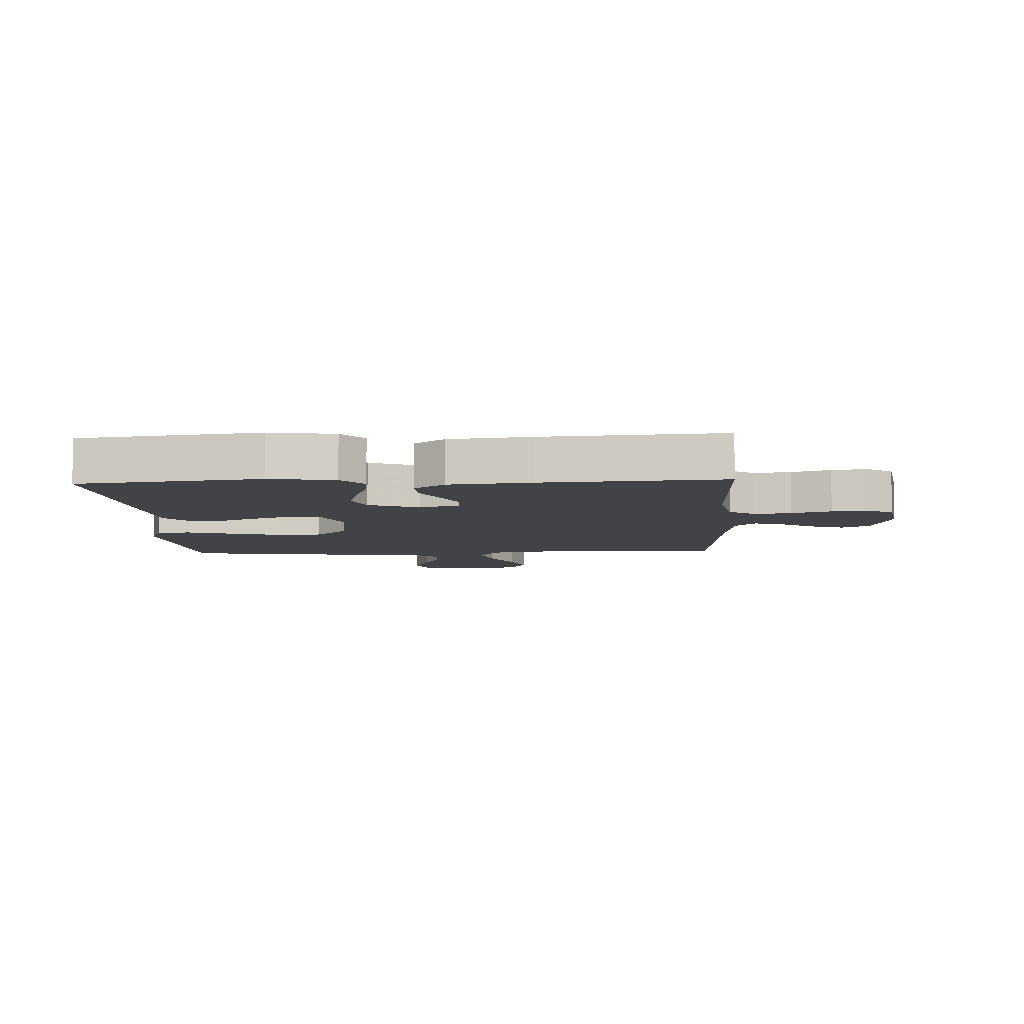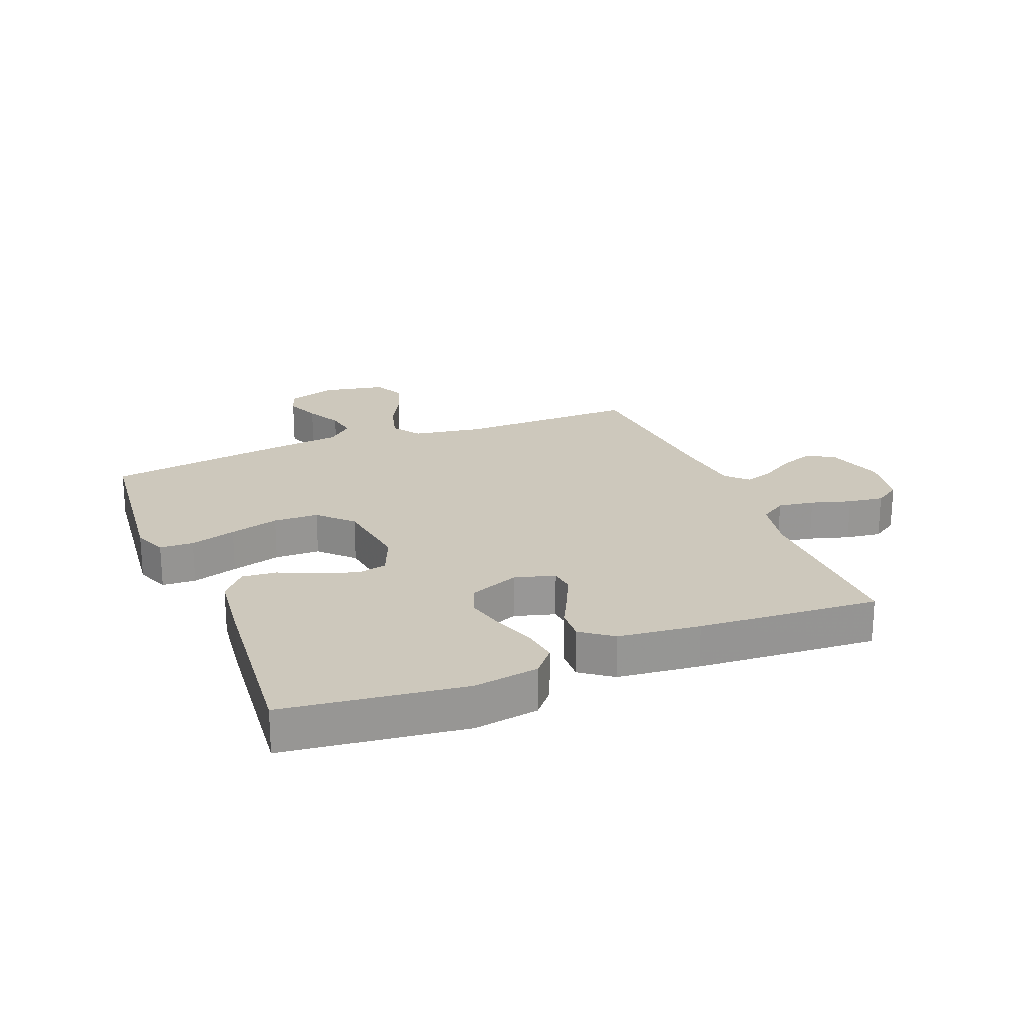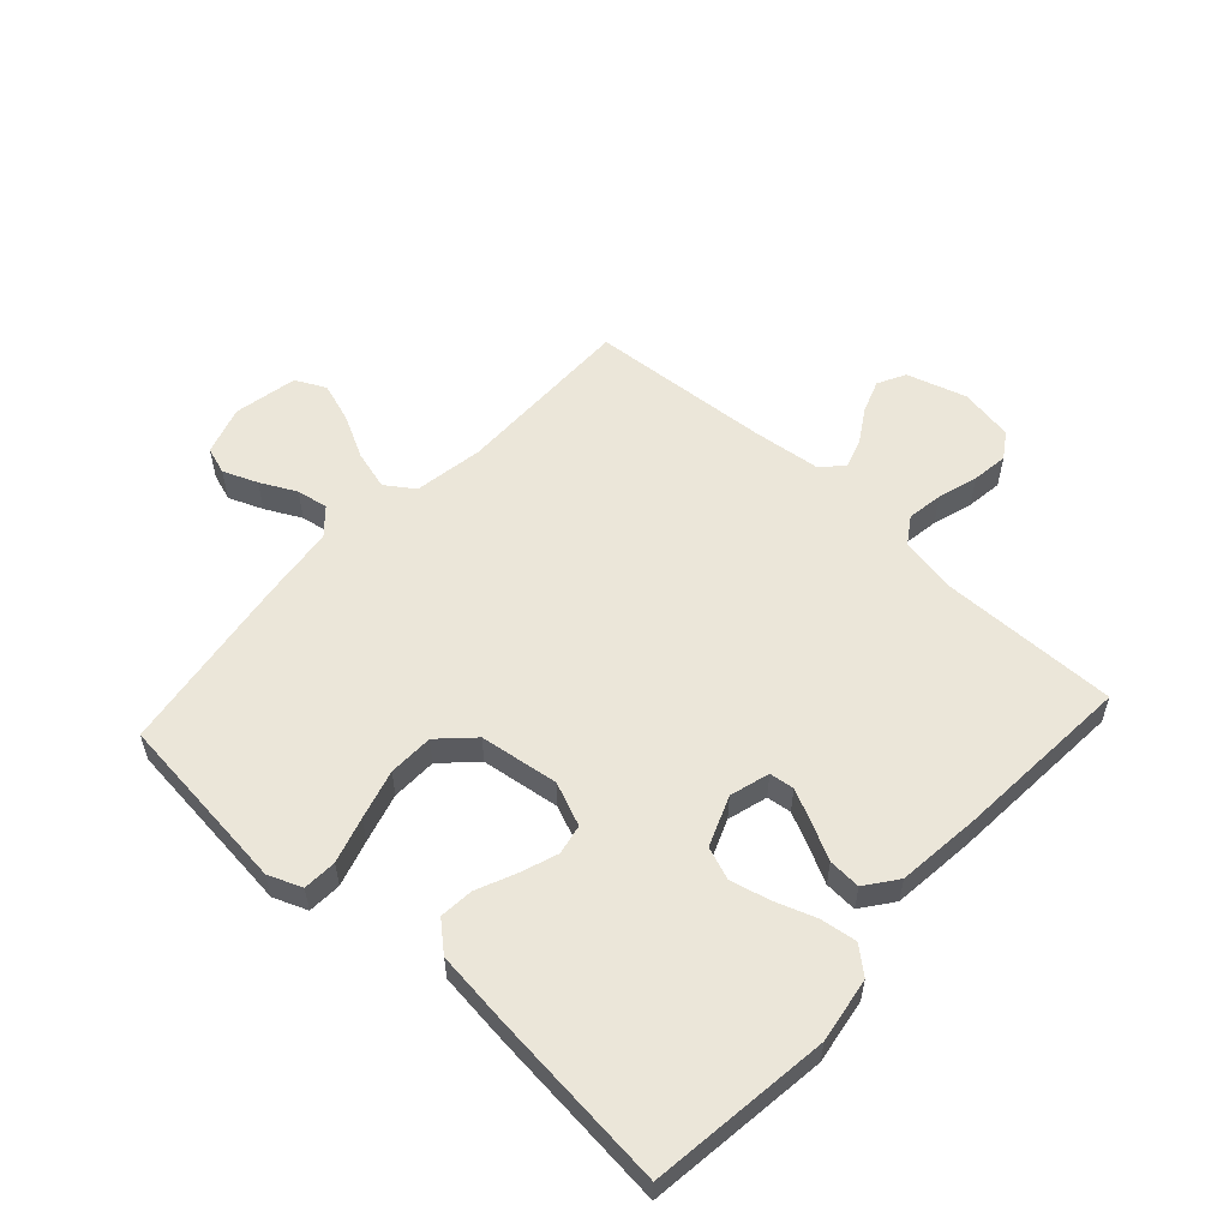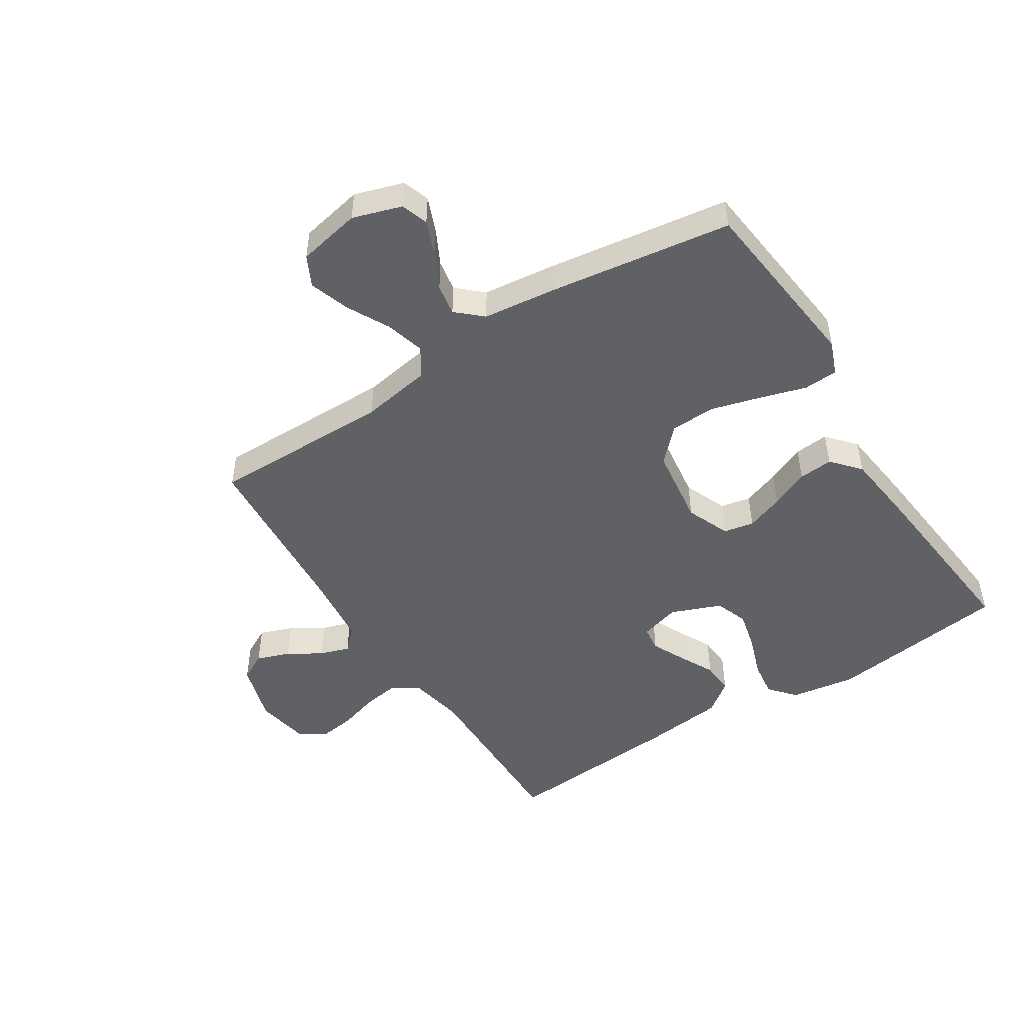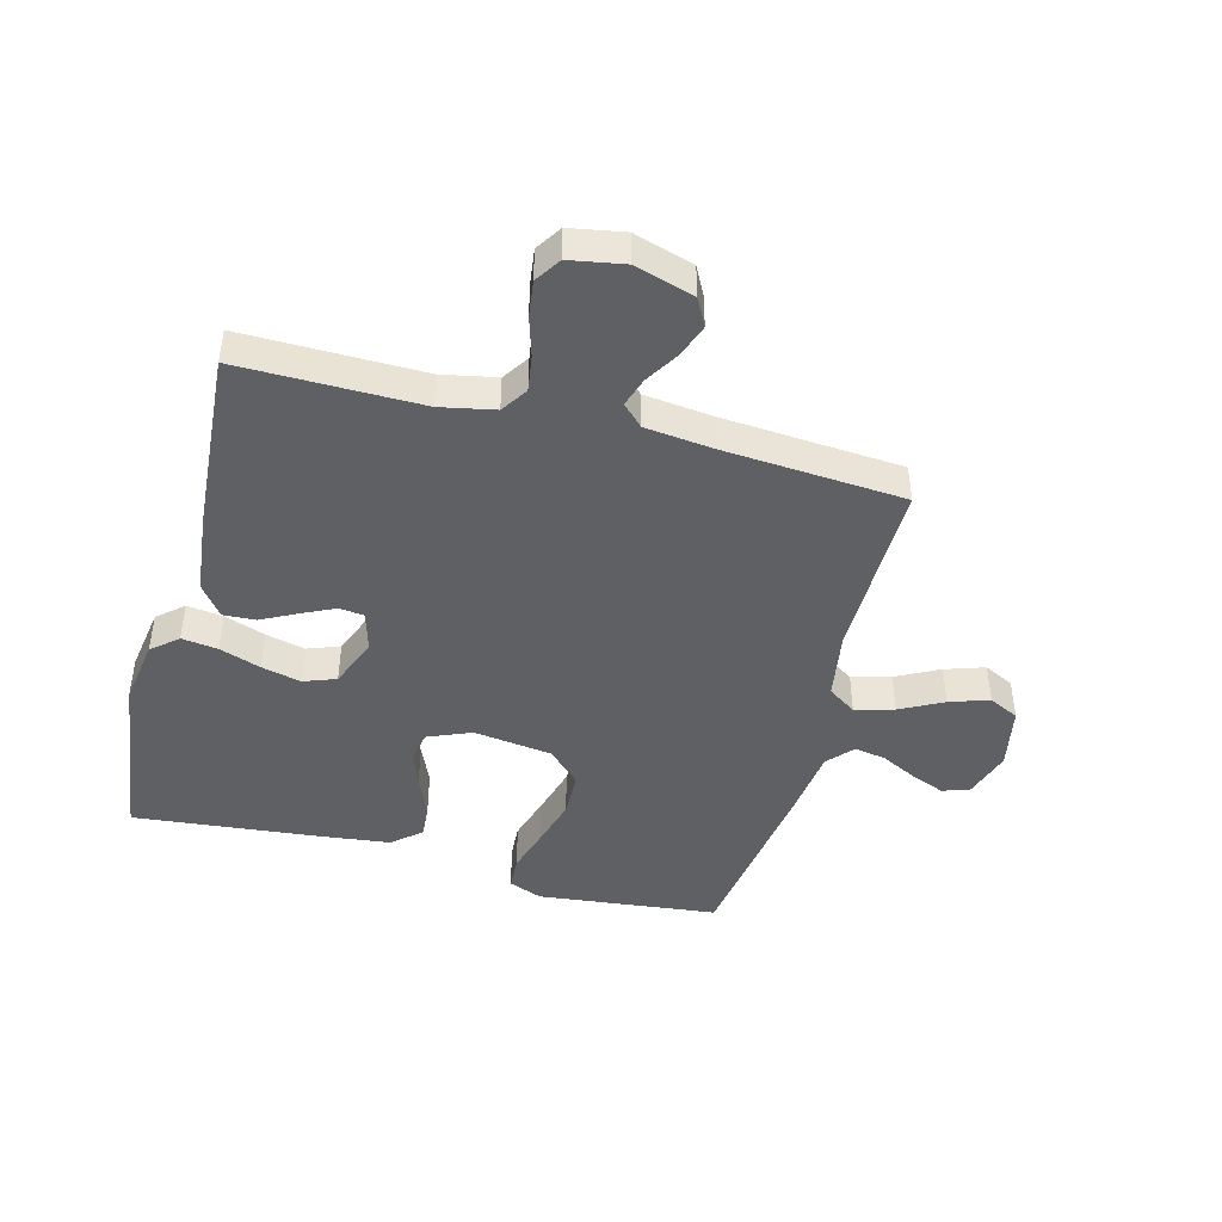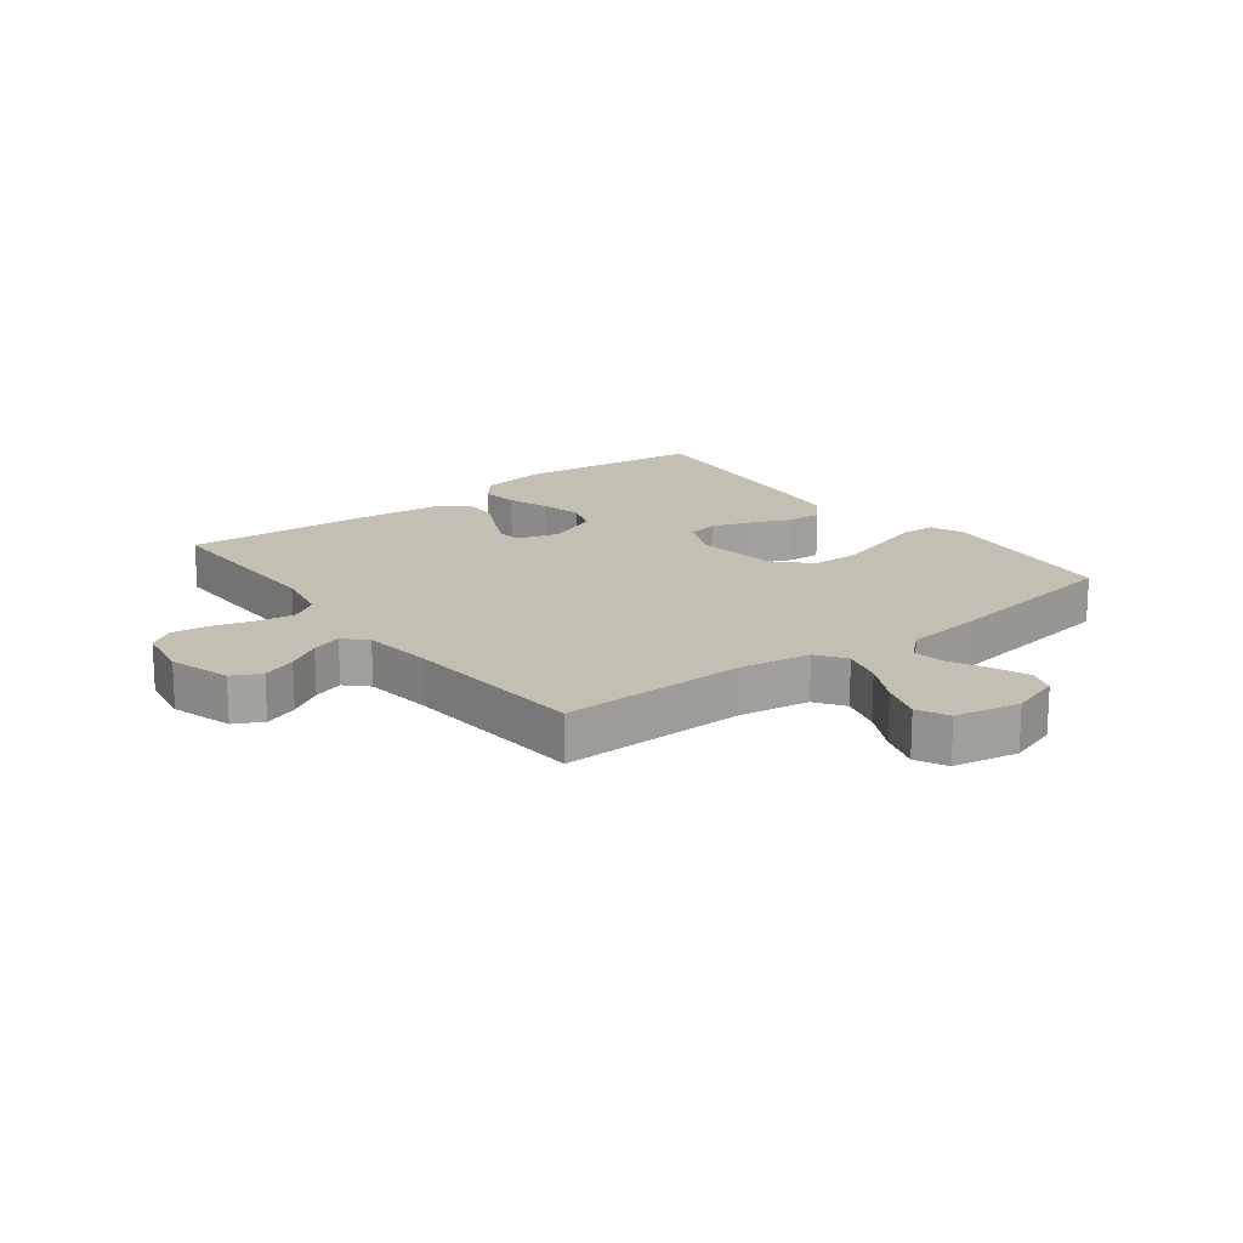
<metadata>
{"format":"obj","ext":"obj","renderer":"f3d","projection":"perspective","resolution":1024,"background":"white","views":[{"elev":-7.2,"azim":92.8,"up":"+Y"},{"elev":22.1,"azim":68.1,"up":"+Y"},{"elev":56.4,"azim":42.4,"up":"+Y"},{"elev":-49.0,"azim":-57.4,"up":"+Y"},{"elev":-44.5,"azim":165.2,"up":"+Y"},{"elev":17.8,"azim":-127.6,"up":"+Y"}]}
</metadata>
<code>
v 0.5 0.07 -0.5
v 0.2 0.07 -0.497
v 0.11 0.07 -0.515
v 0.081 0.07 -0.559
v 0.09 0.07 -0.619
v 0.11 0.07 -0.685
v 0.118 0.07 -0.745
v 0.09 0.07 -0.788
v 0 0.07 -0.804
v -0.099 0.07 -0.774
v -0.123 0.07 -0.728
v -0.103 0.07 -0.673
v -0.069 0.07 -0.618
v -0.053 0.07 -0.569
v -0.087 0.07 -0.535
v -0.2 0.07 -0.522
v -0.5 0.07 -0.5
v -0.497 0.07 -0.2
v -0.516 0.07 -0.085
v -0.563 0.07 -0.053
v -0.628 0.07 -0.071
v -0.699 0.07 -0.108
v -0.765 0.07 -0.13
v -0.815 0.07 -0.105
v -0.836 0.07 0
v -0.81 0.07 0.081
v -0.765 0.07 0.096
v -0.708 0.07 0.073
v -0.649 0.07 0.043
v -0.597 0.07 0.034
v -0.559 0.07 0.076
v -0.544 0.07 0.2
v -0.5 0.07 0.5
v -0.2 0.07 0.533
v -0.144 0.07 0.511
v -0.141 0.07 0.455
v -0.164 0.07 0.379
v -0.187 0.07 0.297
v -0.185 0.07 0.222
v -0.131 0.07 0.169
v 0 0.07 0.151
v 0.072 0.07 0.181
v 0.082 0.07 0.231
v 0.06 0.07 0.293
v 0.032 0.07 0.357
v 0.027 0.07 0.414
v 0.074 0.07 0.455
v 0.2 0.07 0.47
v 0.5 0.07 0.5
v 0.538 0.07 0.2
v 0.521 0.07 0.092
v 0.478 0.07 0.055
v 0.418 0.07 0.063
v 0.35 0.07 0.087
v 0.284 0.07 0.103
v 0.23 0.07 0.083
v 0.197 0.07 0
v 0.216 0.07 -0.066
v 0.257 0.07 -0.071
v 0.312 0.07 -0.045
v 0.371 0.07 -0.015
v 0.425 0.07 -0.012
v 0.464 0.07 -0.064
v 0.479 0.07 -0.2
v 0.5 0 -0.5
v 0.2 0 -0.497
v 0.11 0 -0.515
v 0.081 0 -0.559
v 0.09 0 -0.619
v 0.11 0 -0.685
v 0.118 0 -0.745
v 0.09 0 -0.788
v 0 0 -0.804
v -0.099 0 -0.774
v -0.123 0 -0.728
v -0.103 0 -0.673
v -0.069 0 -0.618
v -0.053 0 -0.569
v -0.087 0 -0.535
v -0.2 0 -0.522
v -0.5 0 -0.5
v -0.497 0 -0.2
v -0.516 0 -0.085
v -0.563 0 -0.053
v -0.628 0 -0.071
v -0.699 0 -0.108
v -0.765 0 -0.13
v -0.815 0 -0.105
v -0.836 0 0
v -0.81 0 0.081
v -0.765 0 0.096
v -0.708 0 0.073
v -0.649 0 0.043
v -0.597 0 0.034
v -0.559 0 0.076
v -0.544 0 0.2
v -0.5 0 0.5
v -0.2 0 0.533
v -0.144 0 0.511
v -0.141 0 0.455
v -0.164 0 0.379
v -0.187 0 0.297
v -0.185 0 0.222
v -0.131 0 0.169
v 0 0 0.151
v 0.072 0 0.181
v 0.082 0 0.231
v 0.06 0 0.293
v 0.032 0 0.357
v 0.027 0 0.414
v 0.074 0 0.455
v 0.2 0 0.47
v 0.5 0 0.5
v 0.538 0 0.2
v 0.521 0 0.092
v 0.478 0 0.055
v 0.418 0 0.063
v 0.35 0 0.087
v 0.284 0 0.103
v 0.23 0 0.083
v 0.197 0 0
v 0.216 0 -0.066
v 0.257 0 -0.071
v 0.312 0 -0.045
v 0.371 0 -0.015
v 0.425 0 -0.012
v 0.464 0 -0.064
v 0.479 0 -0.2
f 63 64 1 2
f 60 61 62 63
f 59 60 63 2
f 58 59 2 3
f 57 58 3 4
f 51 52 53 54
f 51 54 55
f 50 51 55
f 49 50 55 56
f 47 48 49 56
f 44 45 46 47
f 43 44 47 56
f 34 35 36 37
f 34 37 38
f 31 32 33 34
f 31 34 38 39
f 26 27 28 29
f 24 25 26 29
f 24 29 30
f 21 22 23 24
f 20 21 24 30
f 19 20 30 31
f 16 17 18
f 15 16 18 19
f 14 15 19 31
f 10 11 12 13
f 10 13 14
f 9 10 14
f 8 9 14
f 5 6 7 8
f 4 5 8 14
f 57 4 14 31
f 42 43 56 57
f 41 42 57
f 40 41 57 31
f 31 39 40
f 66 65 128 127
f 127 126 125 124
f 66 127 124 123
f 67 66 123 122
f 68 67 122 121
f 118 117 116 115
f 119 118 115
f 119 115 114
f 120 119 114 113
f 120 113 112 111
f 111 110 109 108
f 120 111 108 107
f 101 100 99 98
f 102 101 98
f 98 97 96 95
f 103 102 98 95
f 93 92 91 90
f 93 90 89 88
f 94 93 88
f 88 87 86 85
f 94 88 85 84
f 95 94 84 83
f 82 81 80
f 83 82 80 79
f 95 83 79 78
f 77 76 75 74
f 78 77 74
f 78 74 73
f 78 73 72
f 72 71 70 69
f 78 72 69 68
f 95 78 68 121
f 121 120 107 106
f 121 106 105
f 95 121 105 104
f 104 103 95
f 1 65 66 2
f 2 66 67 3
f 3 67 68 4
f 4 68 69 5
f 5 69 70 6
f 6 70 71 7
f 7 71 72 8
f 8 72 73 9
f 9 73 74 10
f 10 74 75 11
f 11 75 76 12
f 12 76 77 13
f 13 77 78 14
f 14 78 79 15
f 15 79 80 16
f 16 80 81 17
f 17 81 82 18
f 18 82 83 19
f 19 83 84 20
f 20 84 85 21
f 21 85 86 22
f 22 86 87 23
f 23 87 88 24
f 24 88 89 25
f 25 89 90 26
f 26 90 91 27
f 27 91 92 28
f 28 92 93 29
f 29 93 94 30
f 30 94 95 31
f 31 95 96 32
f 32 96 97 33
f 33 97 98 34
f 34 98 99 35
f 35 99 100 36
f 36 100 101 37
f 37 101 102 38
f 38 102 103 39
f 39 103 104 40
f 40 104 105 41
f 41 105 106 42
f 42 106 107 43
f 43 107 108 44
f 44 108 109 45
f 45 109 110 46
f 46 110 111 47
f 47 111 112 48
f 48 112 113 49
f 49 113 114 50
f 50 114 115 51
f 51 115 116 52
f 52 116 117 53
f 53 117 118 54
f 54 118 119 55
f 55 119 120 56
f 56 120 121 57
f 57 121 122 58
f 58 122 123 59
f 59 123 124 60
f 60 124 125 61
f 61 125 126 62
f 62 126 127 63
f 63 127 128 64
f 64 128 65 1

</code>
